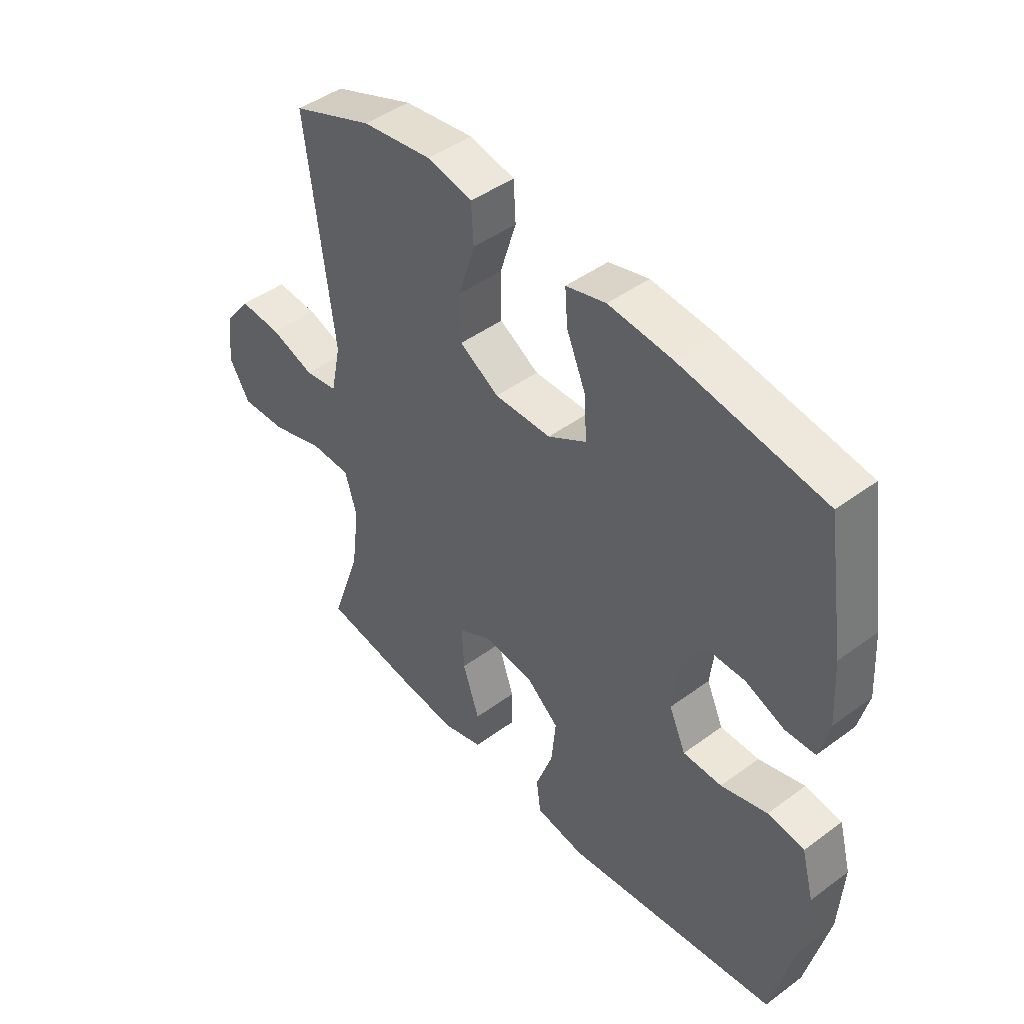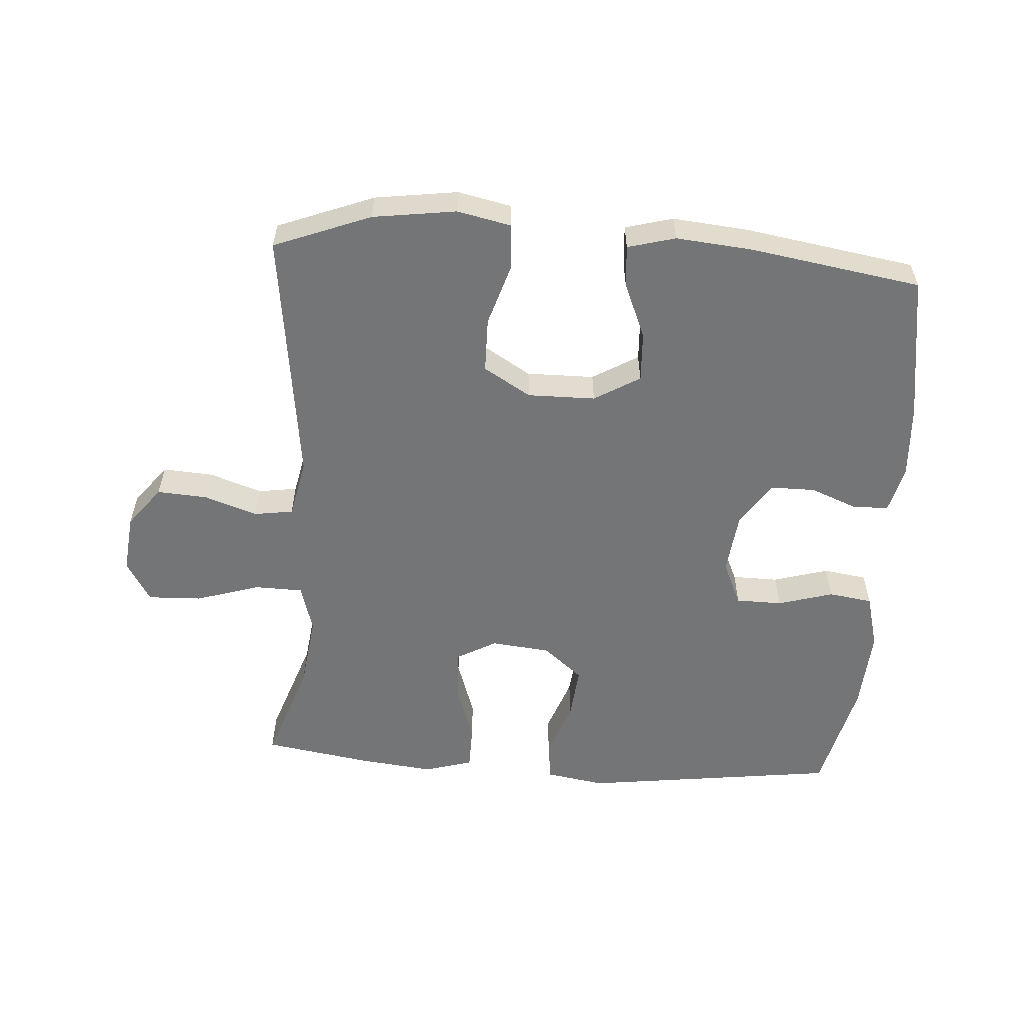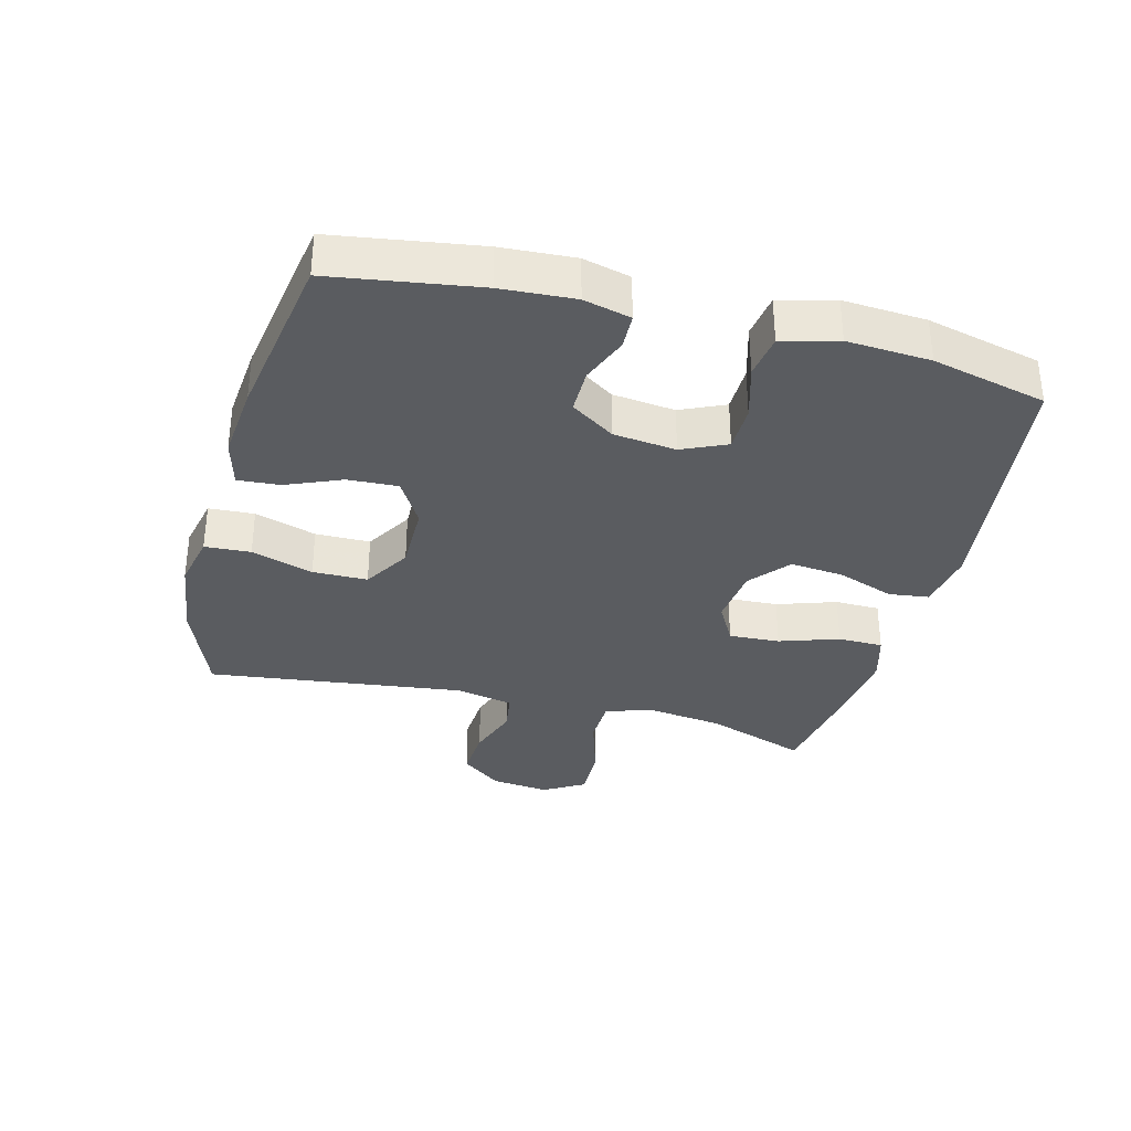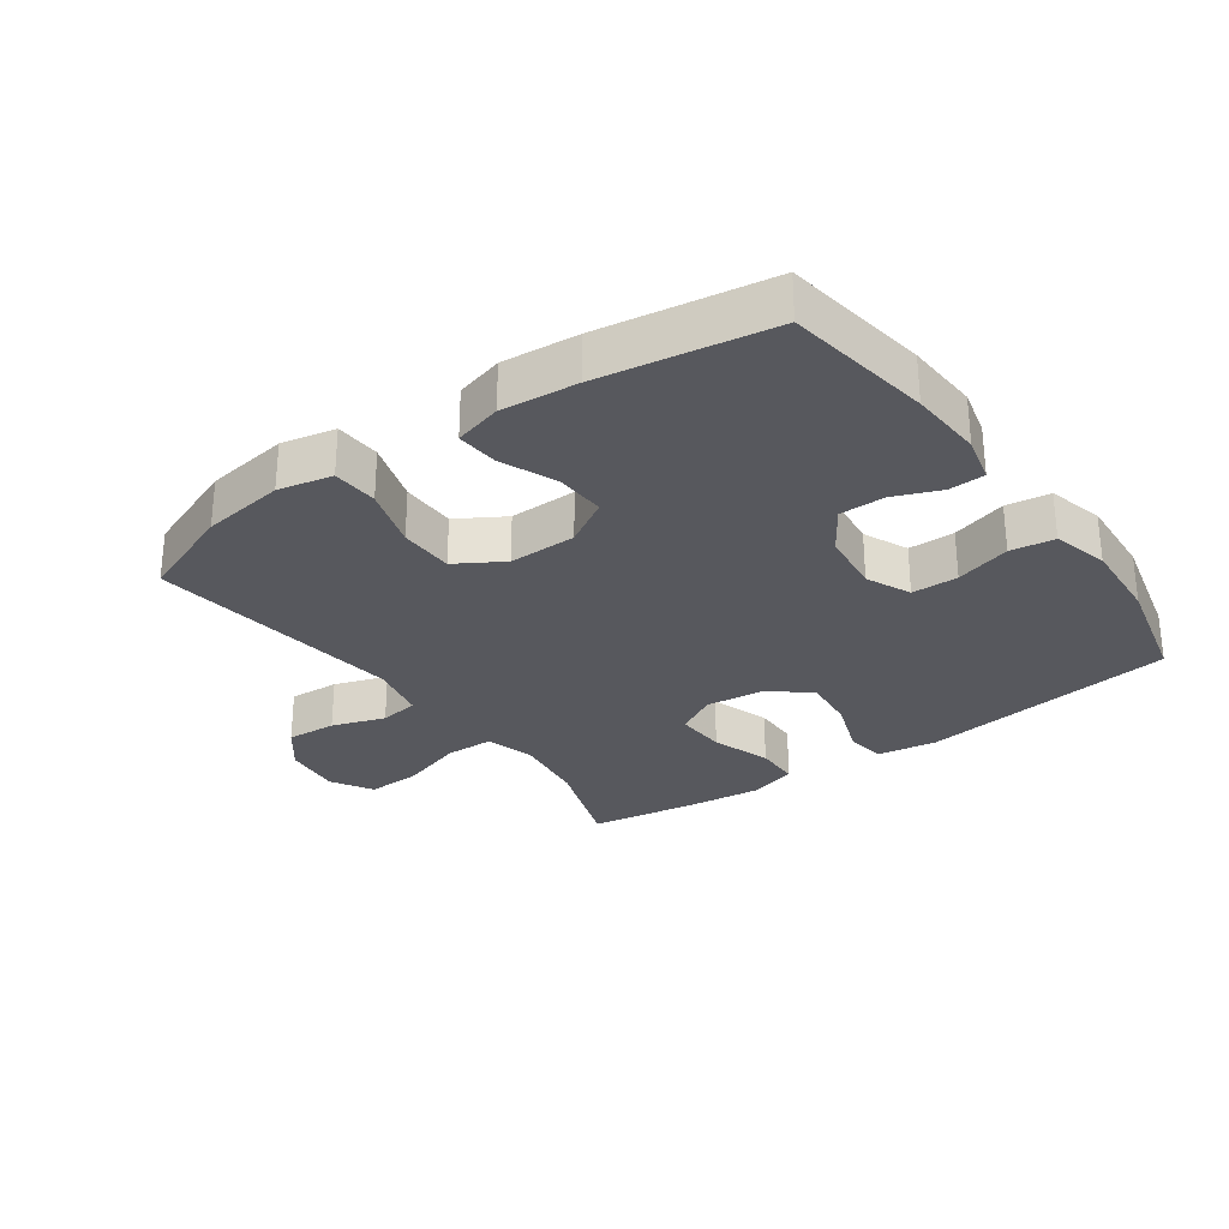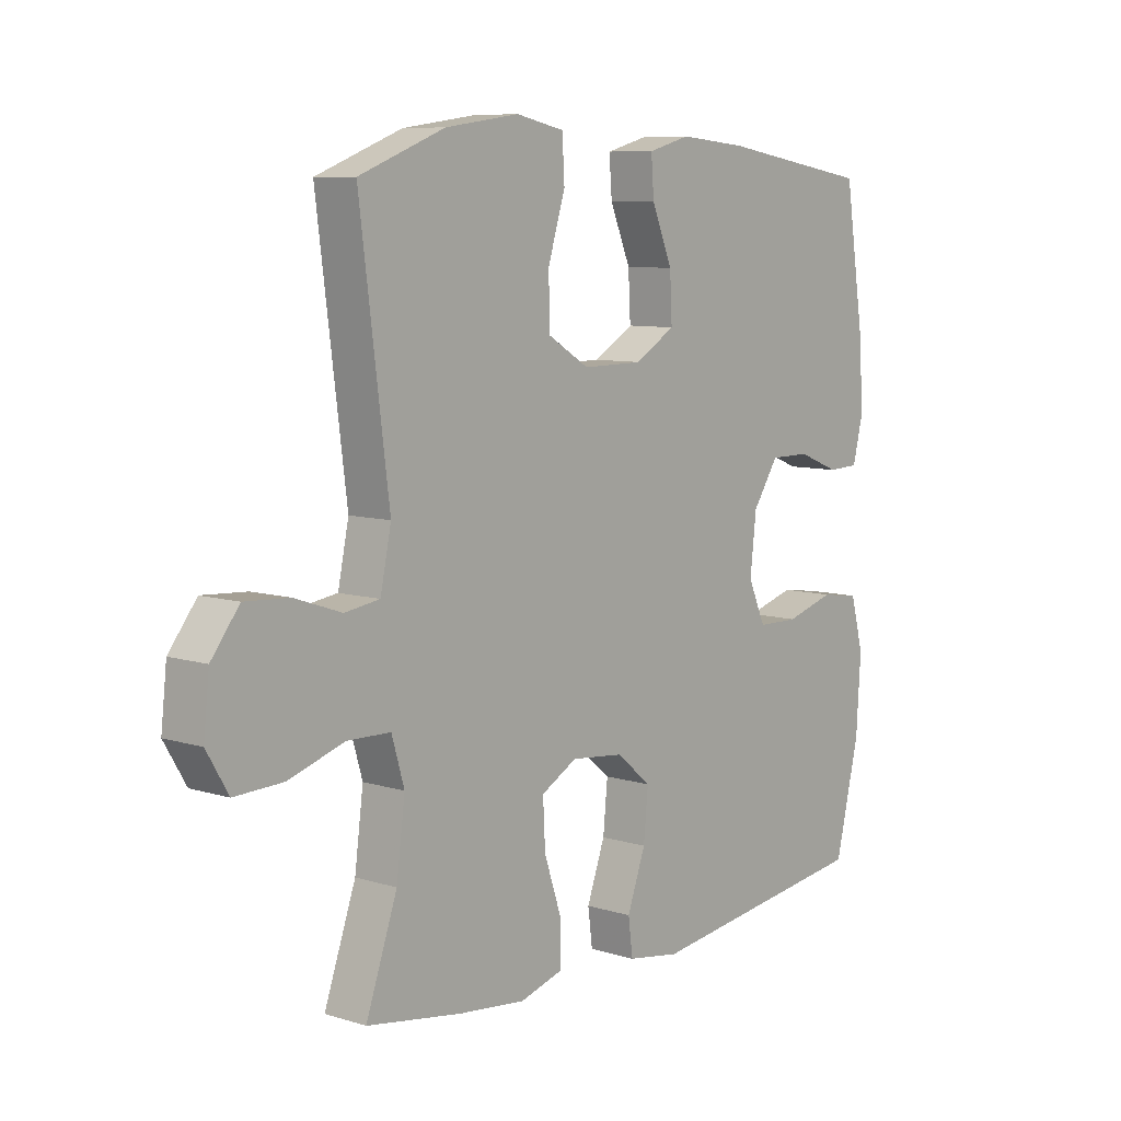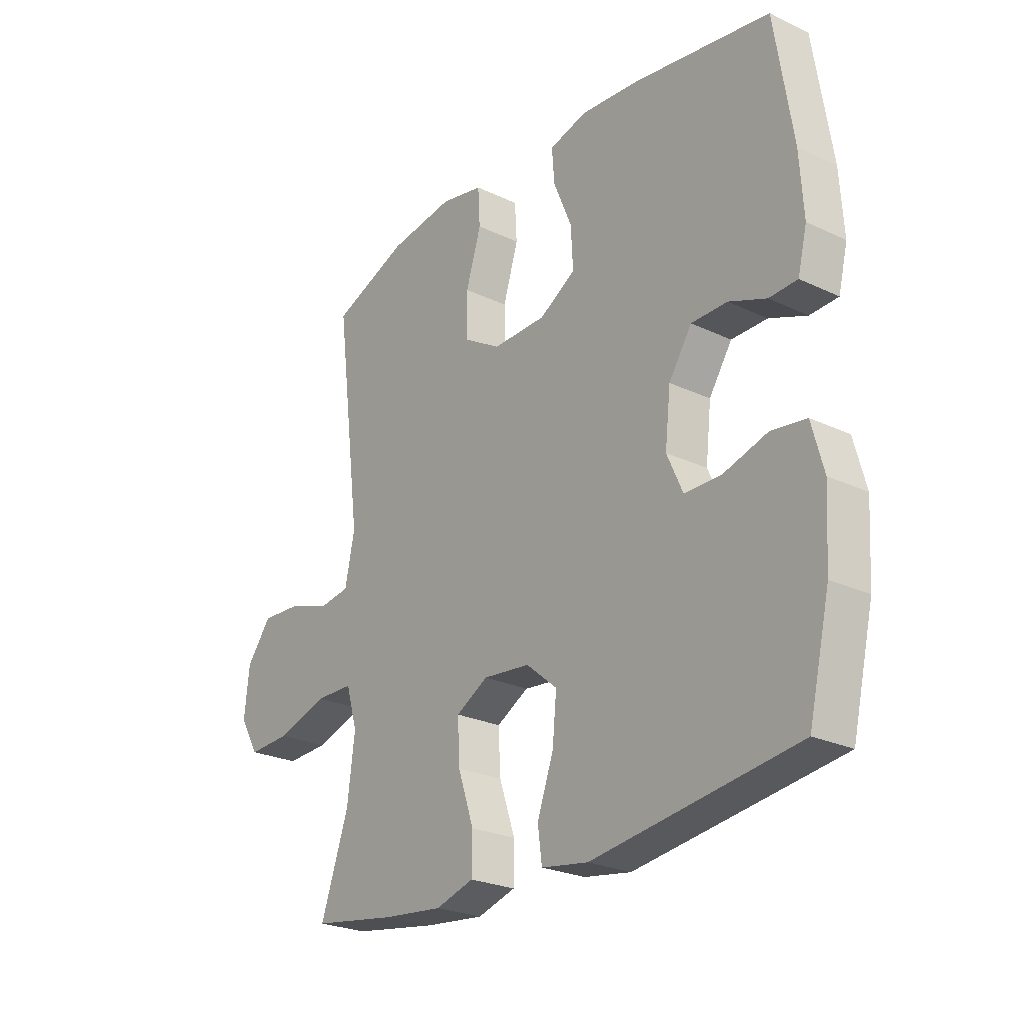
<metadata>
{"format":"obj","ext":"obj","renderer":"f3d","projection":"perspective","resolution":1024,"background":"white","views":[{"elev":45.3,"azim":49.6,"up":"+Z"},{"elev":-56.4,"azim":-3.9,"up":"+Y"},{"elev":-34.0,"azim":75.3,"up":"+Y"},{"elev":-28.9,"azim":35.6,"up":"+Y"},{"elev":8.3,"azim":-49.9,"up":"+Z"},{"elev":-25.1,"azim":52.5,"up":"+Z"}]}
</metadata>
<code>
v -0.5 0.07 -0.5
v -0.445 0.07 -0.342
v -0.43 0.07 -0.226
v -0.452 0.07 -0.151
v -0.527 0.07 -0.149
v -0.626 0.07 -0.18
v -0.71 0.07 -0.183
v -0.748 0.07 -0.119
v -0.738 0.07 -0.028
v -0.689 0.07 0.035
v -0.611 0.07 0.03
v -0.529 0.07 0.002
v -0.468 0.07 0.011
v -0.449 0.07 0.102
v -0.5 0.07 0.5
v -0.35 0.07 0.558
v -0.221 0.07 0.576
v -0.137 0.07 0.558
v -0.133 0.07 0.487
v -0.163 0.07 0.391
v -0.162 0.07 0.306
v -0.089 0.07 0.262
v 0.016 0.07 0.263
v 0.087 0.07 0.305
v 0.083 0.07 0.383
v 0.047 0.07 0.469
v 0.042 0.07 0.534
v 0.116 0.07 0.554
v 0.234 0.07 0.543
v 0.5 0.07 0.5
v 0.535 0.07 0.273
v 0.542 0.07 0.159
v 0.524 0.07 0.086
v 0.469 0.07 0.084
v 0.396 0.07 0.113
v 0.326 0.07 0.113
v 0.281 0.07 0.045
v 0.27 0.07 -0.052
v 0.301 0.07 -0.121
v 0.373 0.07 -0.122
v 0.459 0.07 -0.097
v 0.527 0.07 -0.107
v 0.55 0.07 -0.193
v 0.542 0.07 -0.322
v 0.5 0.07 -0.5
v 0.101 0.07 -0.552
v 0.009 0.07 -0.537
v 0.001 0.07 -0.475
v 0.033 0.07 -0.386
v 0.041 0.07 -0.303
v -0.02 0.07 -0.252
v -0.112 0.07 -0.242
v -0.175 0.07 -0.277
v -0.171 0.07 -0.356
v -0.14 0.07 -0.448
v -0.141 0.07 -0.518
v -0.216 0.07 -0.54
v -0.333 0.07 -0.527
v -0.5 0 -0.5
v -0.445 0 -0.342
v -0.43 0 -0.226
v -0.452 0 -0.151
v -0.527 0 -0.149
v -0.626 0 -0.18
v -0.71 0 -0.183
v -0.748 0 -0.119
v -0.738 0 -0.028
v -0.689 0 0.035
v -0.611 0 0.03
v -0.529 0 0.002
v -0.468 0 0.011
v -0.449 0 0.102
v -0.5 0 0.5
v -0.35 0 0.558
v -0.221 0 0.576
v -0.137 0 0.558
v -0.133 0 0.487
v -0.163 0 0.391
v -0.162 0 0.306
v -0.089 0 0.262
v 0.016 0 0.263
v 0.087 0 0.305
v 0.083 0 0.383
v 0.047 0 0.469
v 0.042 0 0.534
v 0.116 0 0.554
v 0.234 0 0.543
v 0.5 0 0.5
v 0.535 0 0.273
v 0.542 0 0.159
v 0.524 0 0.086
v 0.469 0 0.084
v 0.396 0 0.113
v 0.326 0 0.113
v 0.281 0 0.045
v 0.27 0 -0.052
v 0.301 0 -0.121
v 0.373 0 -0.122
v 0.459 0 -0.097
v 0.527 0 -0.107
v 0.55 0 -0.193
v 0.542 0 -0.322
v 0.5 0 -0.5
v 0.101 0 -0.552
v 0.009 0 -0.537
v 0.001 0 -0.475
v 0.033 0 -0.386
v 0.041 0 -0.303
v -0.02 0 -0.252
v -0.112 0 -0.242
v -0.175 0 -0.277
v -0.171 0 -0.356
v -0.14 0 -0.448
v -0.141 0 -0.518
v -0.216 0 -0.54
v -0.333 0 -0.527
f 57 58 1 2
f 54 55 56 57
f 53 54 57 2
f 52 53 2 3
f 46 47 48 49
f 46 49 50
f 45 46 50
f 44 45 50 51
f 40 41 42 43
f 39 40 43 44
f 32 33 34 35
f 32 35 36
f 31 32 36
f 30 31 36
f 29 30 36 37
f 25 26 27 28
f 24 25 28 29
f 17 18 19 20
f 17 20 21
f 14 15 16 17
f 13 14 17 21
f 9 10 11 12
f 7 8 9 12
f 5 6 7 12
f 4 5 12 13
f 52 3 4 13
f 51 52 13 21
f 39 44 51
f 38 39 51 21
f 24 29 37 38
f 23 24 38
f 22 23 38
f 21 22 38
f 60 59 116 115
f 115 114 113 112
f 60 115 112 111
f 61 60 111 110
f 107 106 105 104
f 108 107 104
f 108 104 103
f 109 108 103 102
f 101 100 99 98
f 102 101 98 97
f 93 92 91 90
f 94 93 90
f 94 90 89
f 94 89 88
f 95 94 88 87
f 86 85 84 83
f 87 86 83 82
f 78 77 76 75
f 79 78 75
f 75 74 73 72
f 79 75 72 71
f 70 69 68 67
f 70 67 66 65
f 70 65 64 63
f 71 70 63 62
f 71 62 61 110
f 79 71 110 109
f 109 102 97
f 79 109 97 96
f 96 95 87 82
f 96 82 81
f 96 81 80
f 96 80 79
f 1 59 60 2
f 2 60 61 3
f 3 61 62 4
f 4 62 63 5
f 5 63 64 6
f 6 64 65 7
f 7 65 66 8
f 8 66 67 9
f 9 67 68 10
f 10 68 69 11
f 11 69 70 12
f 12 70 71 13
f 13 71 72 14
f 14 72 73 15
f 15 73 74 16
f 16 74 75 17
f 17 75 76 18
f 18 76 77 19
f 19 77 78 20
f 20 78 79 21
f 21 79 80 22
f 22 80 81 23
f 23 81 82 24
f 24 82 83 25
f 25 83 84 26
f 26 84 85 27
f 27 85 86 28
f 28 86 87 29
f 29 87 88 30
f 30 88 89 31
f 31 89 90 32
f 32 90 91 33
f 33 91 92 34
f 34 92 93 35
f 35 93 94 36
f 36 94 95 37
f 37 95 96 38
f 38 96 97 39
f 39 97 98 40
f 40 98 99 41
f 41 99 100 42
f 42 100 101 43
f 43 101 102 44
f 44 102 103 45
f 45 103 104 46
f 46 104 105 47
f 47 105 106 48
f 48 106 107 49
f 49 107 108 50
f 50 108 109 51
f 51 109 110 52
f 52 110 111 53
f 53 111 112 54
f 54 112 113 55
f 55 113 114 56
f 56 114 115 57
f 57 115 116 58
f 58 116 59 1

</code>
